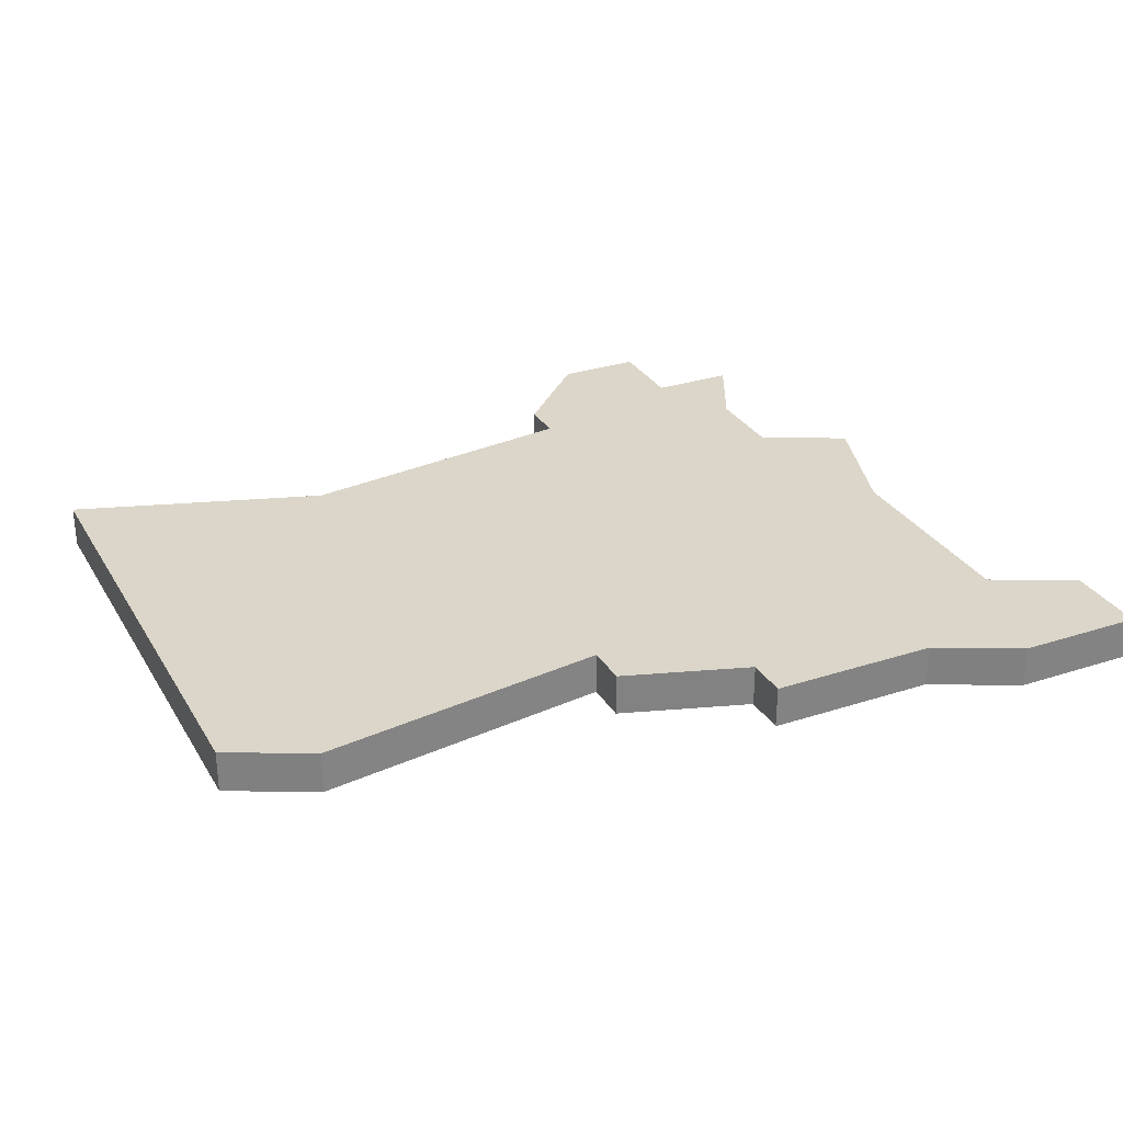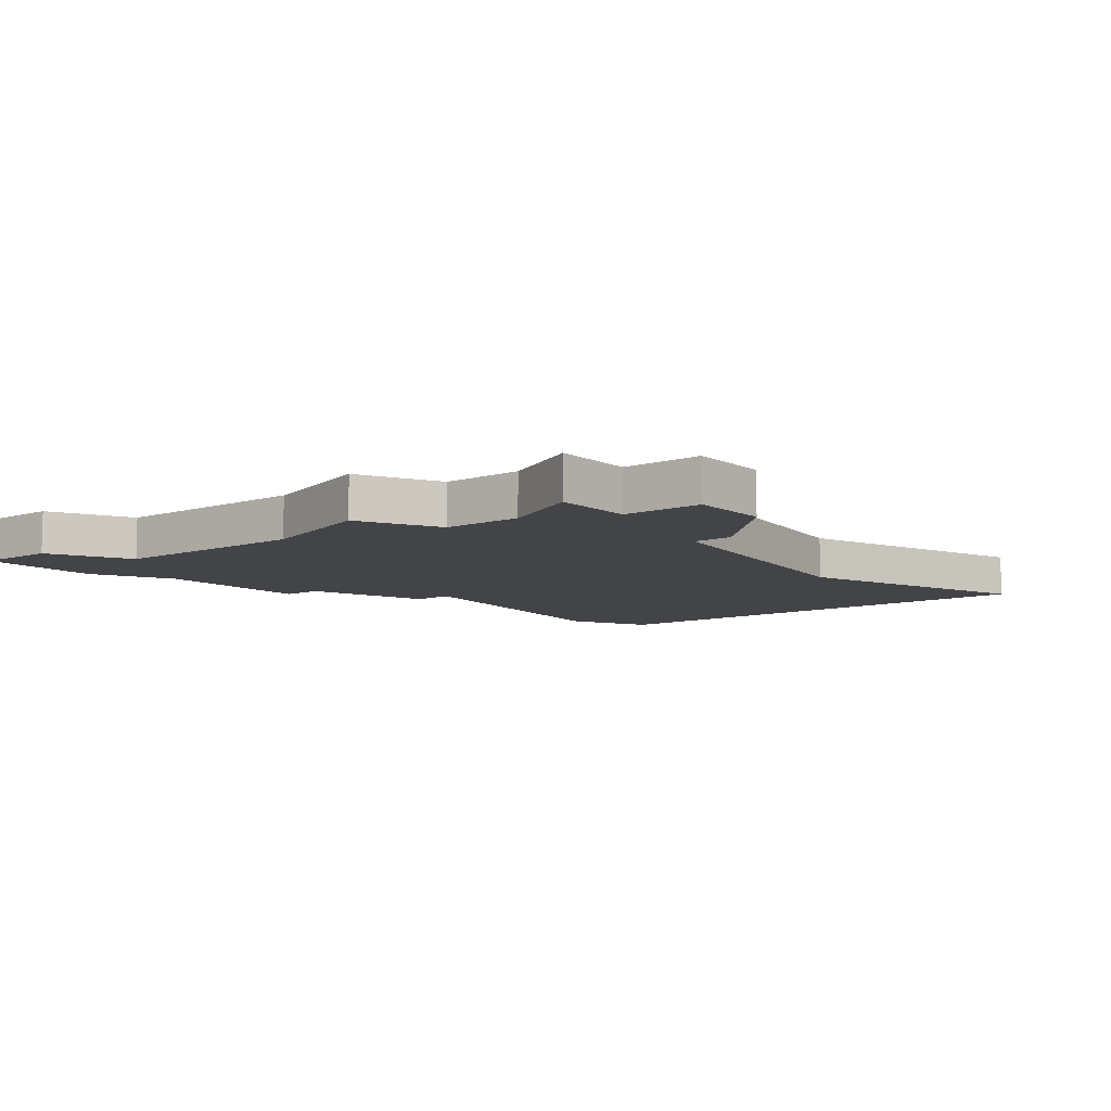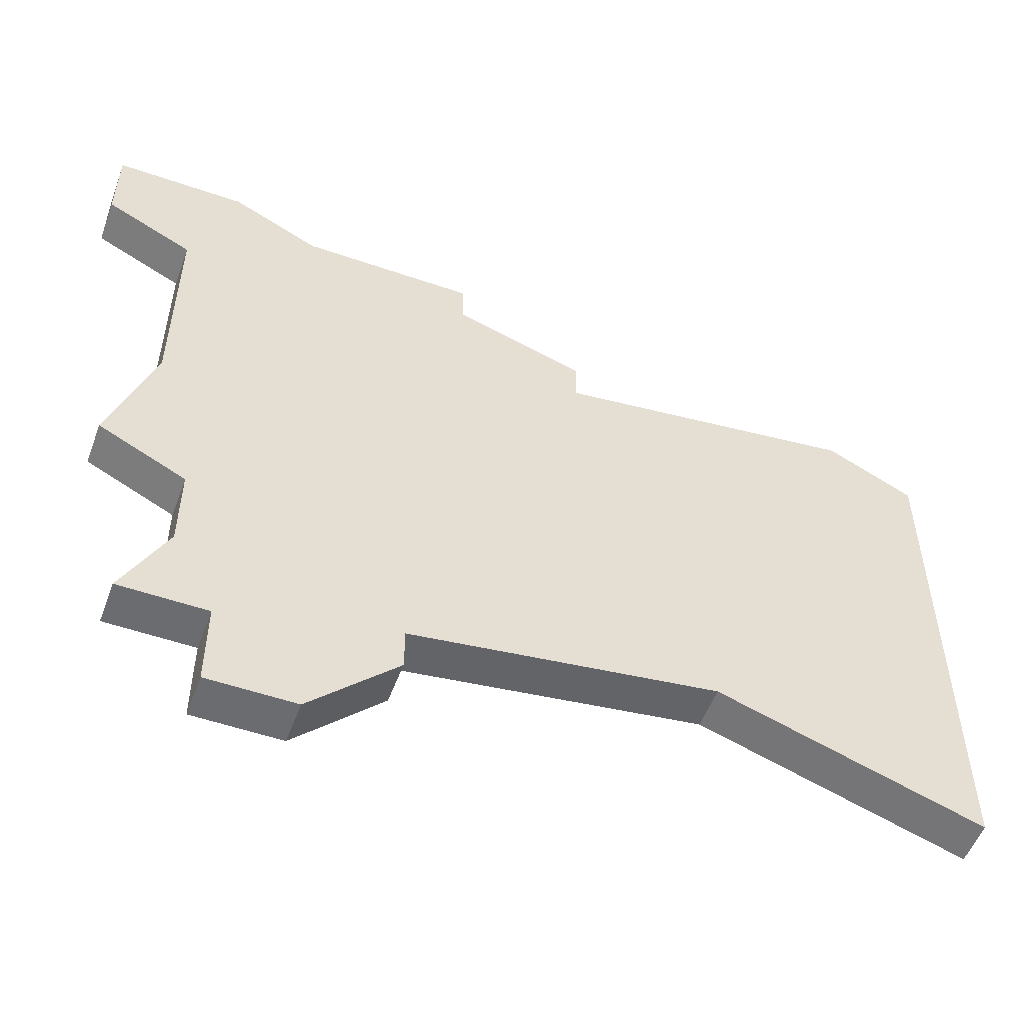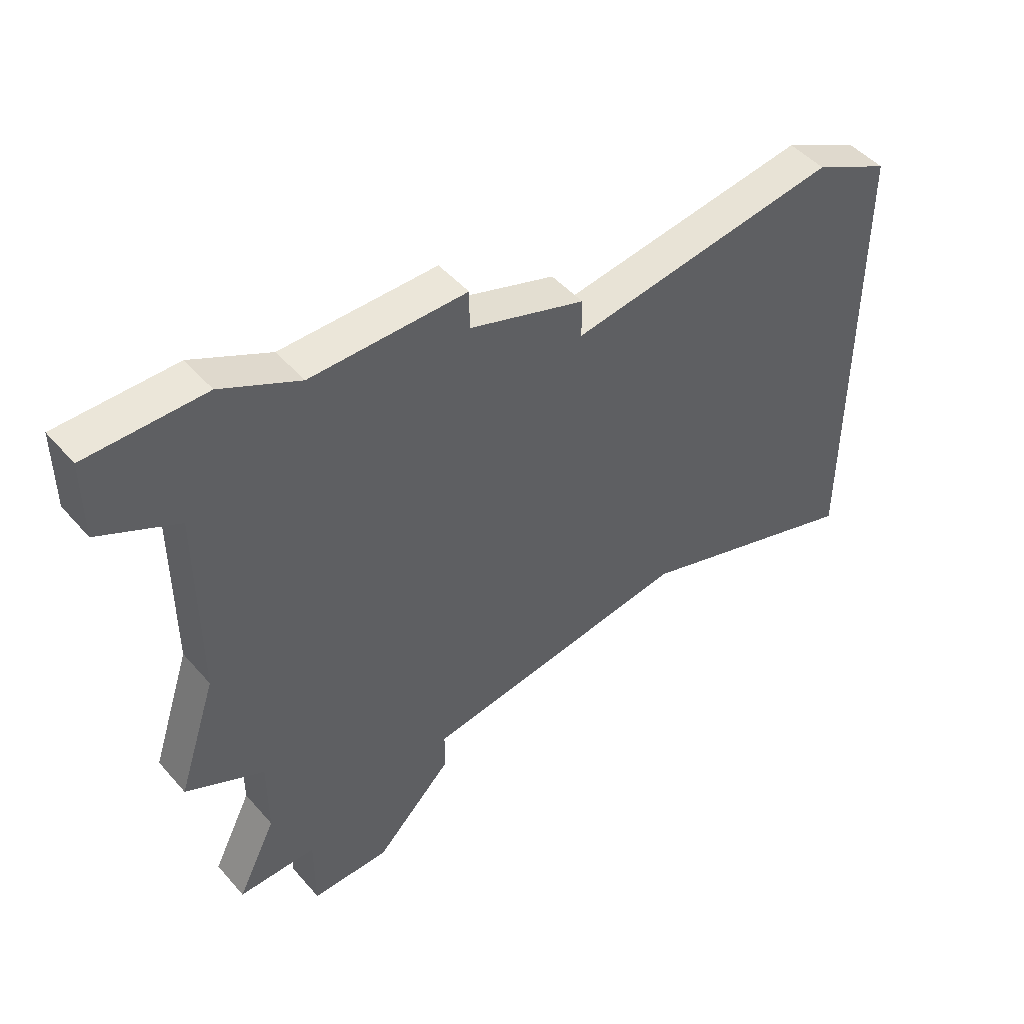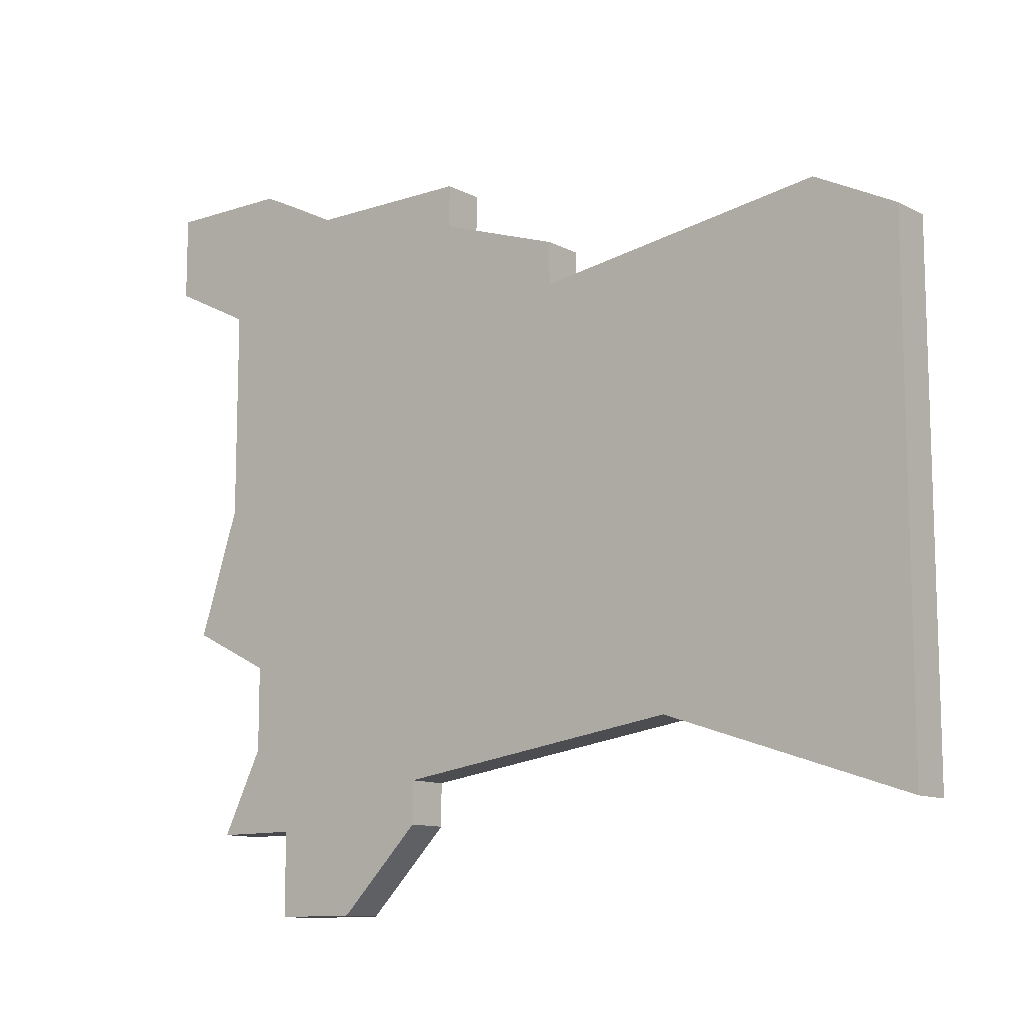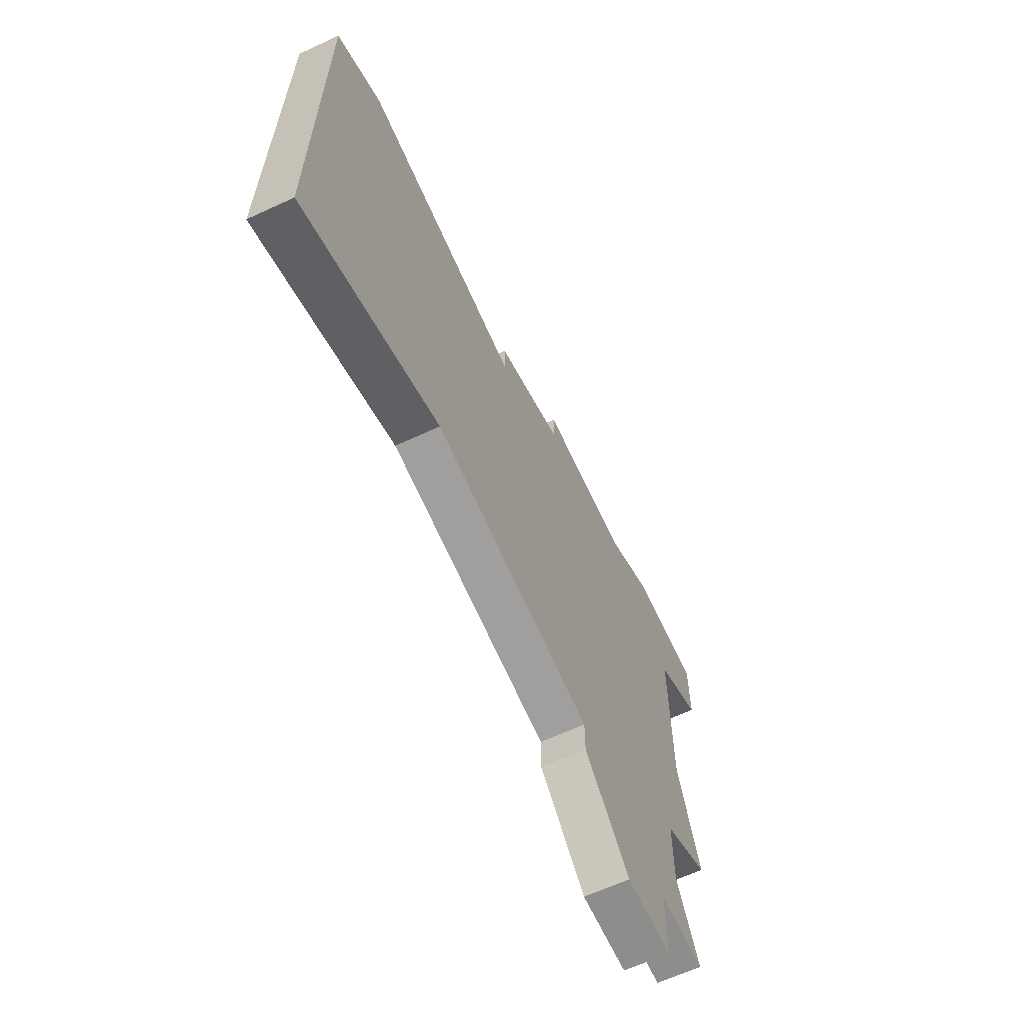
<metadata>
{"format":"obj","ext":"obj","renderer":"f3d","projection":"perspective","resolution":1024,"background":"white","views":[{"elev":29.7,"azim":154.5,"up":"+Z"},{"elev":-8.2,"azim":-51.3,"up":"+Z"},{"elev":-53.7,"azim":-20.2,"up":"+Y"},{"elev":47.8,"azim":-38.9,"up":"+Y"},{"elev":-11.5,"azim":39.0,"up":"+Y"},{"elev":-64.5,"azim":115.0,"up":"+Y"}]}
</metadata>
<code>
v 2758 -692 0
v 2758 -692 1
v 2741 -705 0
v 2741 -705 1
v 2741 -697 0
v 2741 -697 1
v 2741 -692 0
v 2741 -692 1
v 2740 -700 0
v 2740 -700 1
v 2748 -690 0
v 2748 -690 1
v 2748 -691 0
v 2748 -691 1
v 2739 -689 0
v 2739 -689 1
v 2739 -691 0
v 2739 -691 1
v 2747 -704 0
v 2747 -704 1
v 2747 -705 0
v 2747 -705 1
v 2754 -703 0
v 2754 -703 1
v 2745 -707 0
v 2745 -707 1
v 2744 -690 0
v 2744 -690 1
v 2760 -705 0
v 2760 -705 1
v 2760 -693 0
v 2760 -693 1
v 2743 -705 0
v 2743 -705 1
v 2743 -707 0
v 2743 -707 1
v 2751 -692 0
v 2751 -692 1
v 2751 -693 0
v 2751 -693 1
v 2742 -703 0
v 2742 -703 1
v 2742 -689 0
v 2742 -689 1
v 2742 -701 0
v 2742 -701 1
f 33 3 41
f 19 41 45
f 25 35 33
f 45 5 39
f 43 17 15
f 43 27 7
f 7 27 5
f 17 43 7
f 5 45 9
f 33 41 19
f 33 19 21
f 19 45 39
f 23 39 1
f 19 39 23
f 29 23 31
f 13 39 5
f 11 13 27
f 27 13 5
f 31 23 1
f 13 37 39
f 21 25 33
f 42 4 34
f 46 42 20
f 34 36 26
f 40 6 46
f 16 18 44
f 8 28 44
f 6 28 8
f 8 44 18
f 10 46 6
f 20 42 34
f 22 20 34
f 40 46 20
f 2 40 24
f 24 40 20
f 32 24 30
f 6 40 14
f 28 14 12
f 6 14 28
f 2 24 32
f 40 38 14
f 34 26 22
f 44 28 43
f 43 28 27
f 16 44 15
f 15 44 43
f 18 16 17
f 17 16 15
f 8 18 7
f 7 18 17
f 6 8 5
f 5 8 7
f 10 6 9
f 9 6 5
f 46 10 45
f 45 10 9
f 42 46 41
f 41 46 45
f 4 42 3
f 3 42 41
f 34 4 33
f 33 4 3
f 36 34 35
f 35 34 33
f 26 36 25
f 25 36 35
f 22 26 21
f 21 26 25
f 20 22 19
f 19 22 21
f 24 20 23
f 23 20 19
f 30 24 29
f 29 24 23
f 32 30 31
f 31 30 29
f 2 32 1
f 1 32 31
f 40 2 39
f 39 2 1
f 38 40 37
f 37 40 39
f 14 38 13
f 13 38 37
f 28 12 27
f 27 12 11
f 12 14 11
f 11 14 13

</code>
